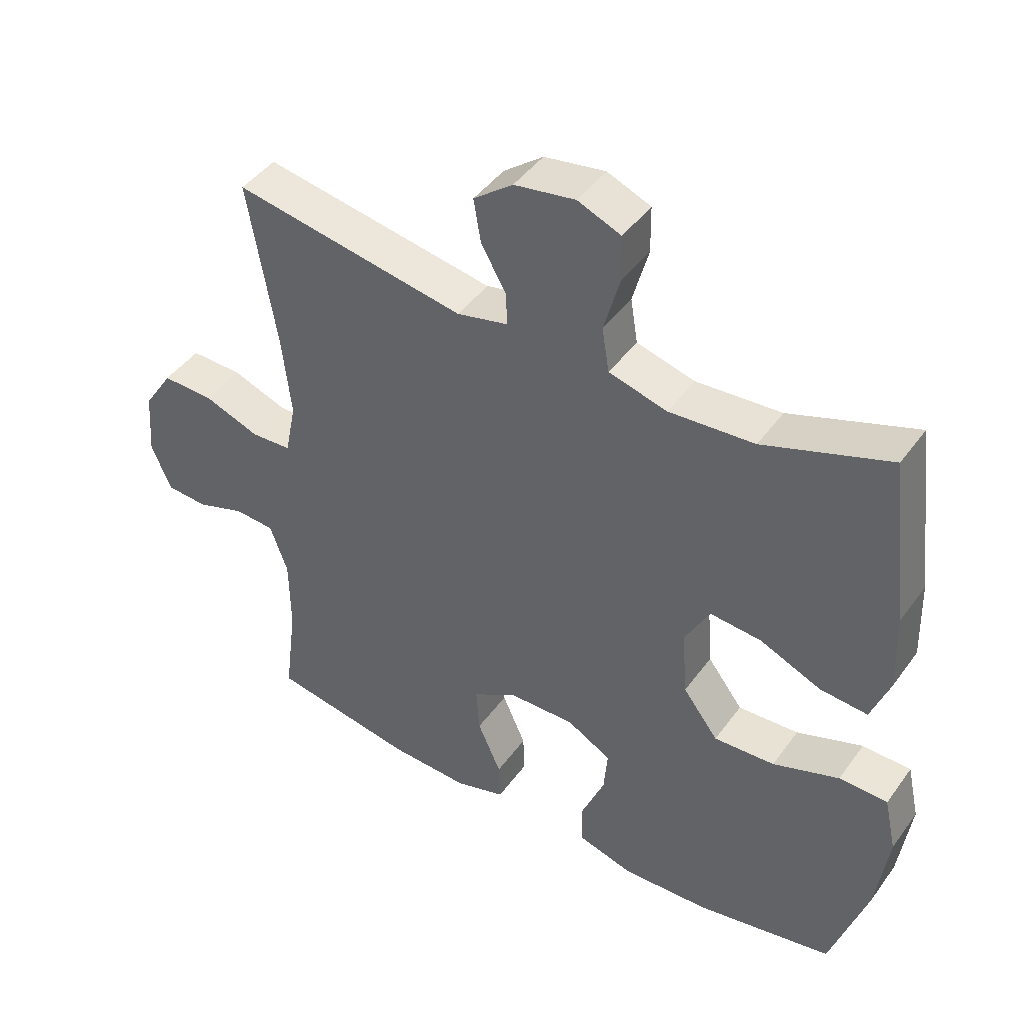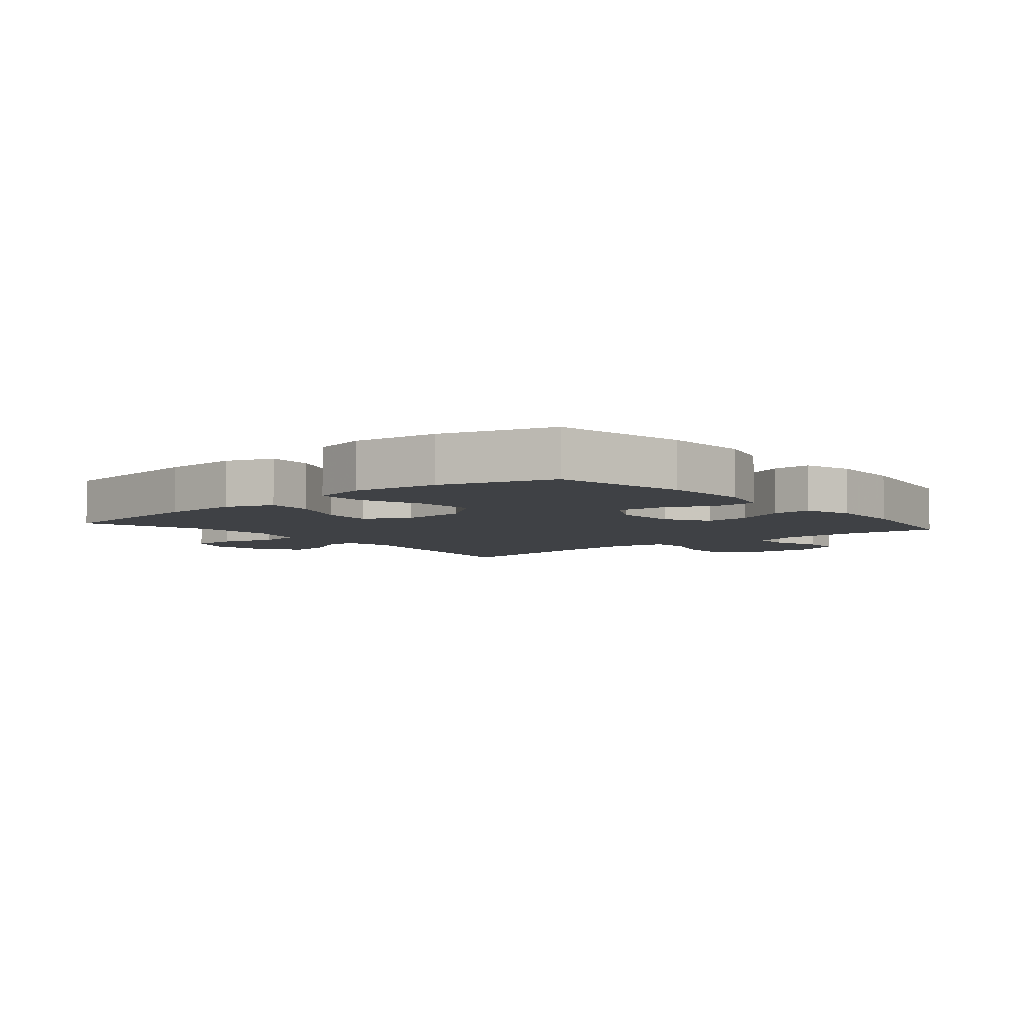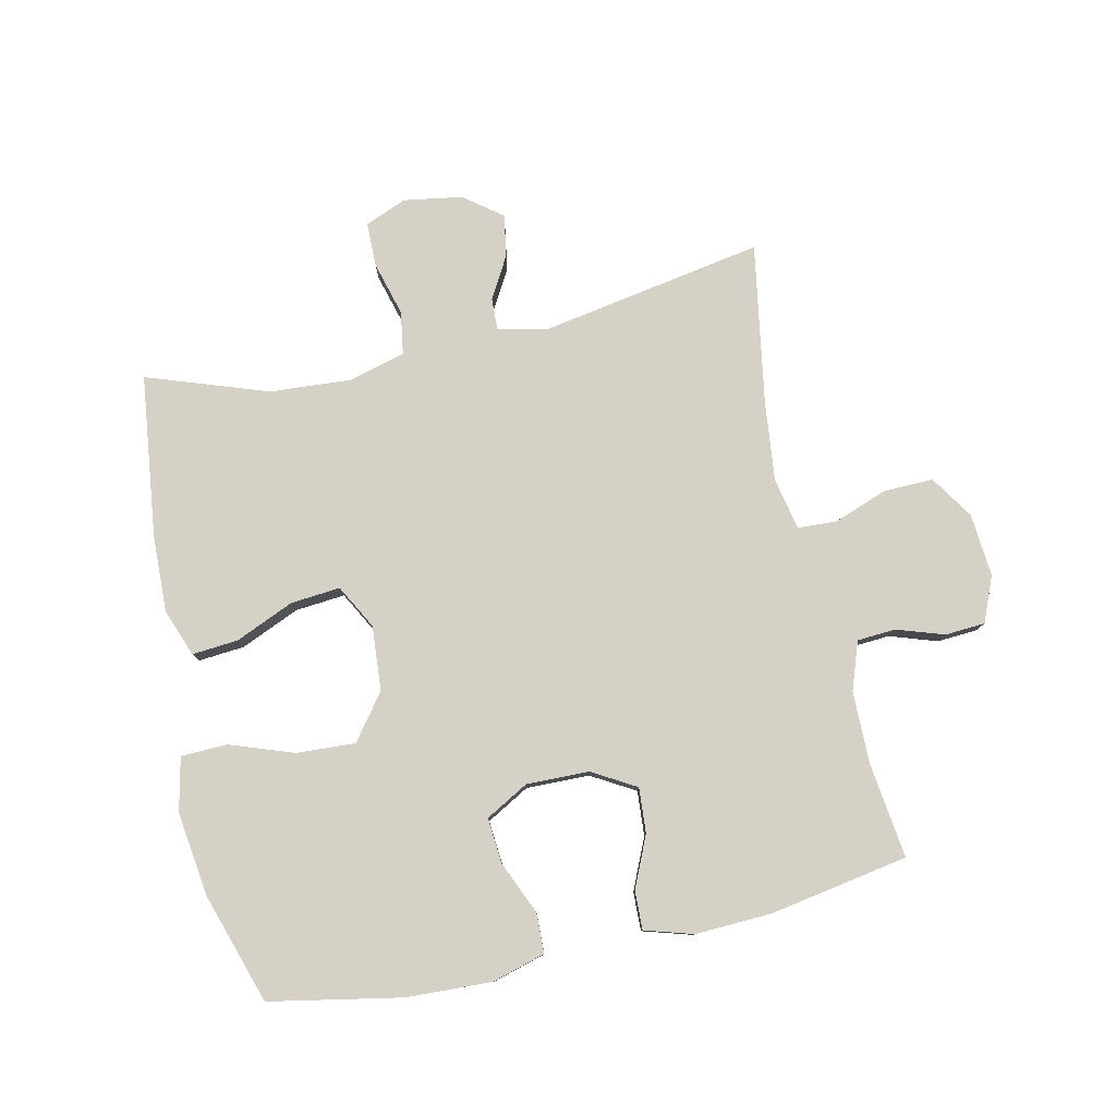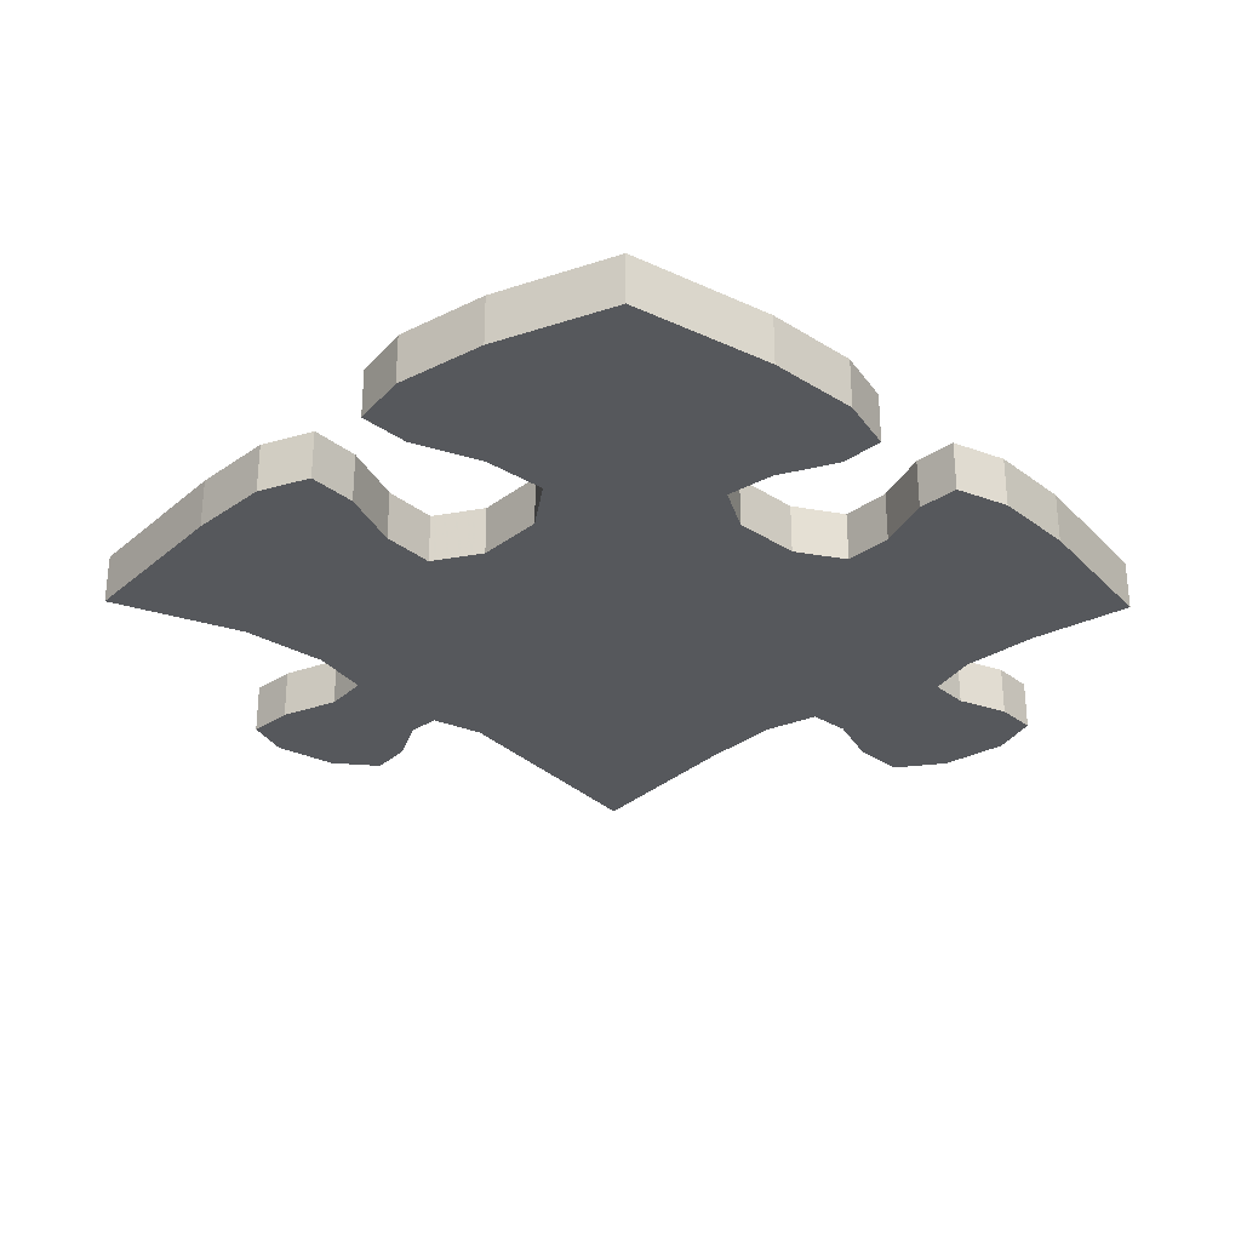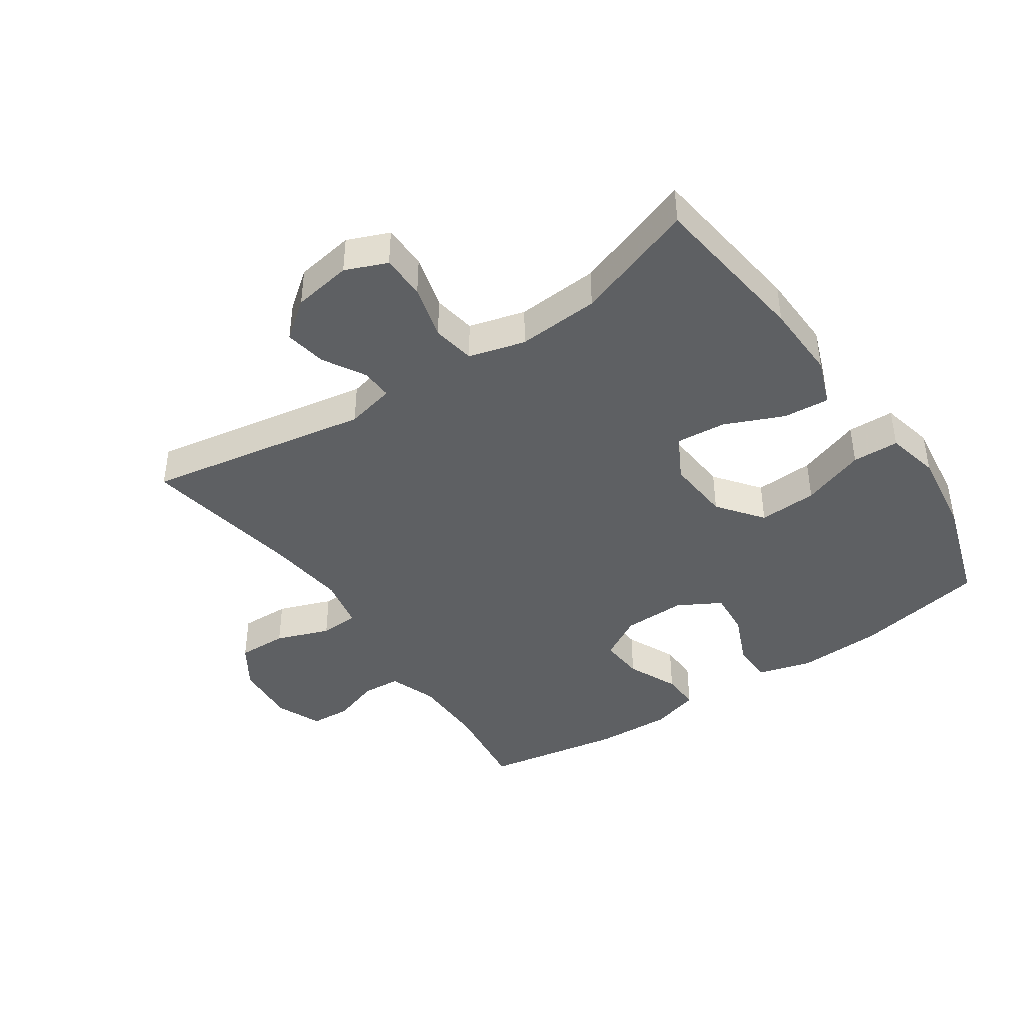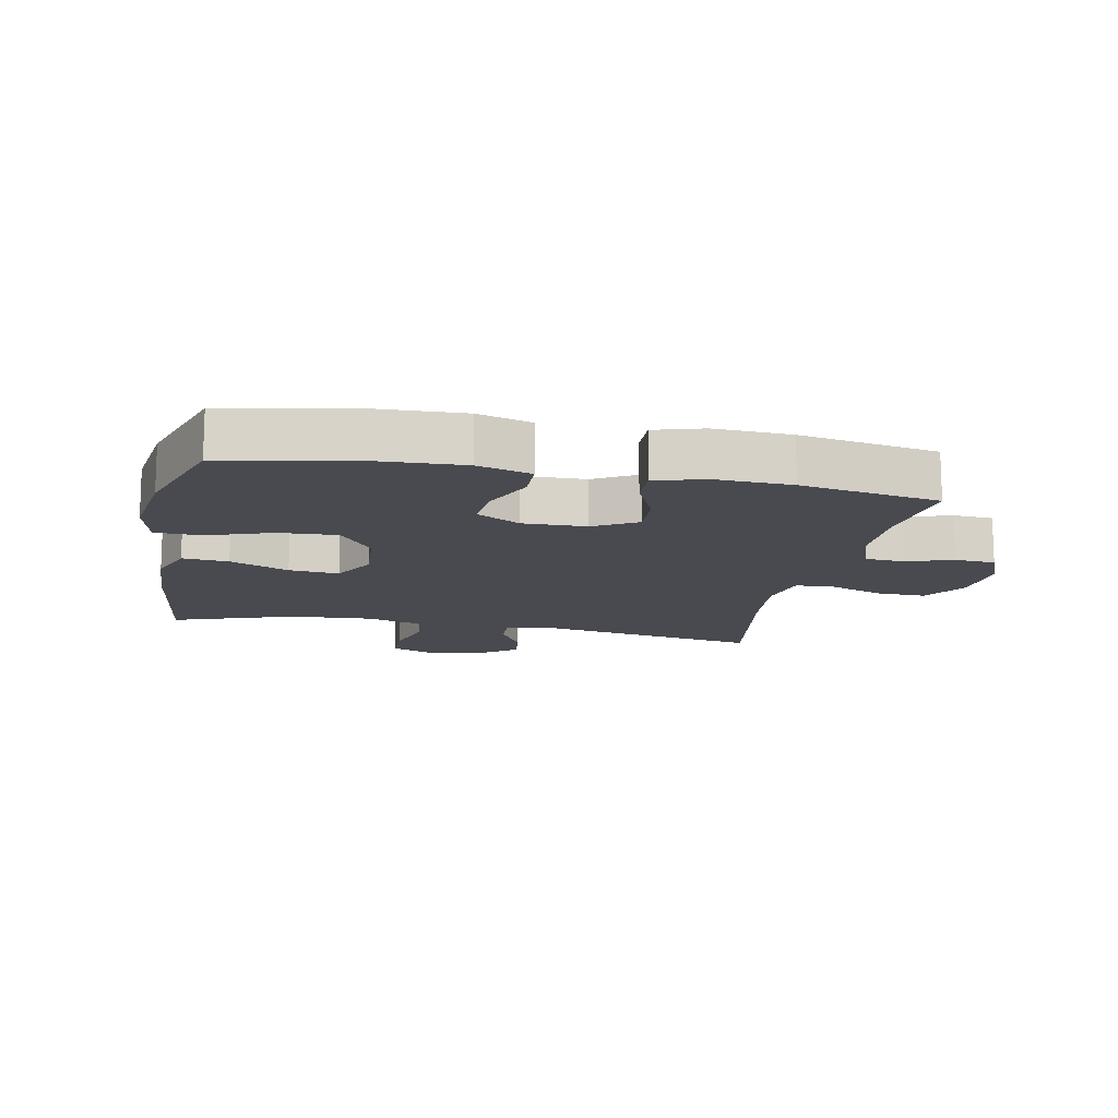
<metadata>
{"format":"obj","ext":"obj","renderer":"f3d","projection":"perspective","resolution":1024,"background":"white","views":[{"elev":44.2,"azim":33.4,"up":"+Z"},{"elev":-5.5,"azim":130.2,"up":"+Y"},{"elev":79.4,"azim":167.5,"up":"+Y"},{"elev":-28.2,"azim":134.3,"up":"+Y"},{"elev":-42.1,"azim":34.3,"up":"+Y"},{"elev":-13.6,"azim":168.5,"up":"+Y"}]}
</metadata>
<code>
v -0.5 0.07 -0.5
v -0.481 0.07 -0.35
v -0.482 0.07 -0.234
v -0.509 0.07 -0.158
v -0.57 0.07 -0.154
v -0.645 0.07 -0.179
v -0.709 0.07 -0.175
v -0.739 0.07 -0.103
v -0.731 0.07 -0.003
v -0.686 0.07 0.066
v -0.607 0.07 0.064
v -0.522 0.07 0.033
v -0.46 0.07 0.036
v -0.443 0.07 0.119
v -0.457 0.07 0.245
v -0.5 0.07 0.5
v -0.145 0.07 0.438
v -0.067 0.07 0.456
v -0.069 0.07 0.506
v -0.107 0.07 0.573
v -0.118 0.07 0.639
v -0.058 0.07 0.685
v 0.035 0.07 0.7
v 0.101 0.07 0.673
v 0.102 0.07 0.603
v 0.078 0.07 0.516
v 0.089 0.07 0.448
v 0.178 0.07 0.424
v 0.308 0.07 0.433
v 0.5 0.07 0.5
v 0.532 0.07 0.242
v 0.536 0.07 0.12
v 0.508 0.07 0.045
v 0.435 0.07 0.051
v 0.342 0.07 0.091
v 0.263 0.07 0.098
v 0.225 0.07 0.028
v 0.233 0.07 -0.075
v 0.287 0.07 -0.146
v 0.38 0.07 -0.141
v 0.481 0.07 -0.105
v 0.555 0.07 -0.107
v 0.574 0.07 -0.192
v 0.556 0.07 -0.326
v 0.5 0.07 -0.5
v 0.291 0.07 -0.54
v 0.157 0.07 -0.546
v 0.072 0.07 -0.522
v 0.07 0.07 -0.458
v 0.106 0.07 -0.375
v 0.112 0.07 -0.303
v 0.044 0.07 -0.265
v -0.056 0.07 -0.267
v -0.125 0.07 -0.307
v -0.12 0.07 -0.378
v -0.084 0.07 -0.459
v -0.082 0.07 -0.52
v -0.159 0.07 -0.543
v -0.281 0.07 -0.538
v -0.5 0 -0.5
v -0.481 0 -0.35
v -0.482 0 -0.234
v -0.509 0 -0.158
v -0.57 0 -0.154
v -0.645 0 -0.179
v -0.709 0 -0.175
v -0.739 0 -0.103
v -0.731 0 -0.003
v -0.686 0 0.066
v -0.607 0 0.064
v -0.522 0 0.033
v -0.46 0 0.036
v -0.443 0 0.119
v -0.457 0 0.245
v -0.5 0 0.5
v -0.145 0 0.438
v -0.067 0 0.456
v -0.069 0 0.506
v -0.107 0 0.573
v -0.118 0 0.639
v -0.058 0 0.685
v 0.035 0 0.7
v 0.101 0 0.673
v 0.102 0 0.603
v 0.078 0 0.516
v 0.089 0 0.448
v 0.178 0 0.424
v 0.308 0 0.433
v 0.5 0 0.5
v 0.532 0 0.242
v 0.536 0 0.12
v 0.508 0 0.045
v 0.435 0 0.051
v 0.342 0 0.091
v 0.263 0 0.098
v 0.225 0 0.028
v 0.233 0 -0.075
v 0.287 0 -0.146
v 0.38 0 -0.141
v 0.481 0 -0.105
v 0.555 0 -0.107
v 0.574 0 -0.192
v 0.556 0 -0.326
v 0.5 0 -0.5
v 0.291 0 -0.54
v 0.157 0 -0.546
v 0.072 0 -0.522
v 0.07 0 -0.458
v 0.106 0 -0.375
v 0.112 0 -0.303
v 0.044 0 -0.265
v -0.056 0 -0.267
v -0.125 0 -0.307
v -0.12 0 -0.378
v -0.084 0 -0.459
v -0.082 0 -0.52
v -0.159 0 -0.543
v -0.281 0 -0.538
f 58 59 1 2
f 55 56 57 58
f 54 55 58 2
f 53 54 2 3
f 52 53 3 4
f 47 48 49 50
f 47 50 51
f 46 47 51
f 45 46 51
f 44 45 51 52
f 40 41 42 43
f 39 40 43 44
f 32 33 34 35
f 32 35 36
f 29 30 31 32
f 28 29 32 36
f 27 28 36 37
f 23 24 25 26
f 23 26 27
f 22 23 27
f 19 20 21 22
f 18 19 22 27
f 17 18 27 37
f 15 16 17 37
f 9 10 11 12
f 9 12 13
f 8 9 13
f 5 6 7 8
f 4 5 8 13
f 39 44 52 4
f 14 15 37 38
f 13 14 38 39
f 4 13 39
f 61 60 118 117
f 117 116 115 114
f 61 117 114 113
f 62 61 113 112
f 63 62 112 111
f 109 108 107 106
f 110 109 106
f 110 106 105
f 110 105 104
f 111 110 104 103
f 102 101 100 99
f 103 102 99 98
f 94 93 92 91
f 95 94 91
f 91 90 89 88
f 95 91 88 87
f 96 95 87 86
f 85 84 83 82
f 86 85 82
f 86 82 81
f 81 80 79 78
f 86 81 78 77
f 96 86 77 76
f 96 76 75 74
f 71 70 69 68
f 72 71 68
f 72 68 67
f 67 66 65 64
f 72 67 64 63
f 63 111 103 98
f 97 96 74 73
f 98 97 73 72
f 98 72 63
f 1 60 61 2
f 2 61 62 3
f 3 62 63 4
f 4 63 64 5
f 5 64 65 6
f 6 65 66 7
f 7 66 67 8
f 8 67 68 9
f 9 68 69 10
f 10 69 70 11
f 11 70 71 12
f 12 71 72 13
f 13 72 73 14
f 14 73 74 15
f 15 74 75 16
f 16 75 76 17
f 17 76 77 18
f 18 77 78 19
f 19 78 79 20
f 20 79 80 21
f 21 80 81 22
f 22 81 82 23
f 23 82 83 24
f 24 83 84 25
f 25 84 85 26
f 26 85 86 27
f 27 86 87 28
f 28 87 88 29
f 29 88 89 30
f 30 89 90 31
f 31 90 91 32
f 32 91 92 33
f 33 92 93 34
f 34 93 94 35
f 35 94 95 36
f 36 95 96 37
f 37 96 97 38
f 38 97 98 39
f 39 98 99 40
f 40 99 100 41
f 41 100 101 42
f 42 101 102 43
f 43 102 103 44
f 44 103 104 45
f 45 104 105 46
f 46 105 106 47
f 47 106 107 48
f 48 107 108 49
f 49 108 109 50
f 50 109 110 51
f 51 110 111 52
f 52 111 112 53
f 53 112 113 54
f 54 113 114 55
f 55 114 115 56
f 56 115 116 57
f 57 116 117 58
f 58 117 118 59
f 59 118 60 1

</code>
